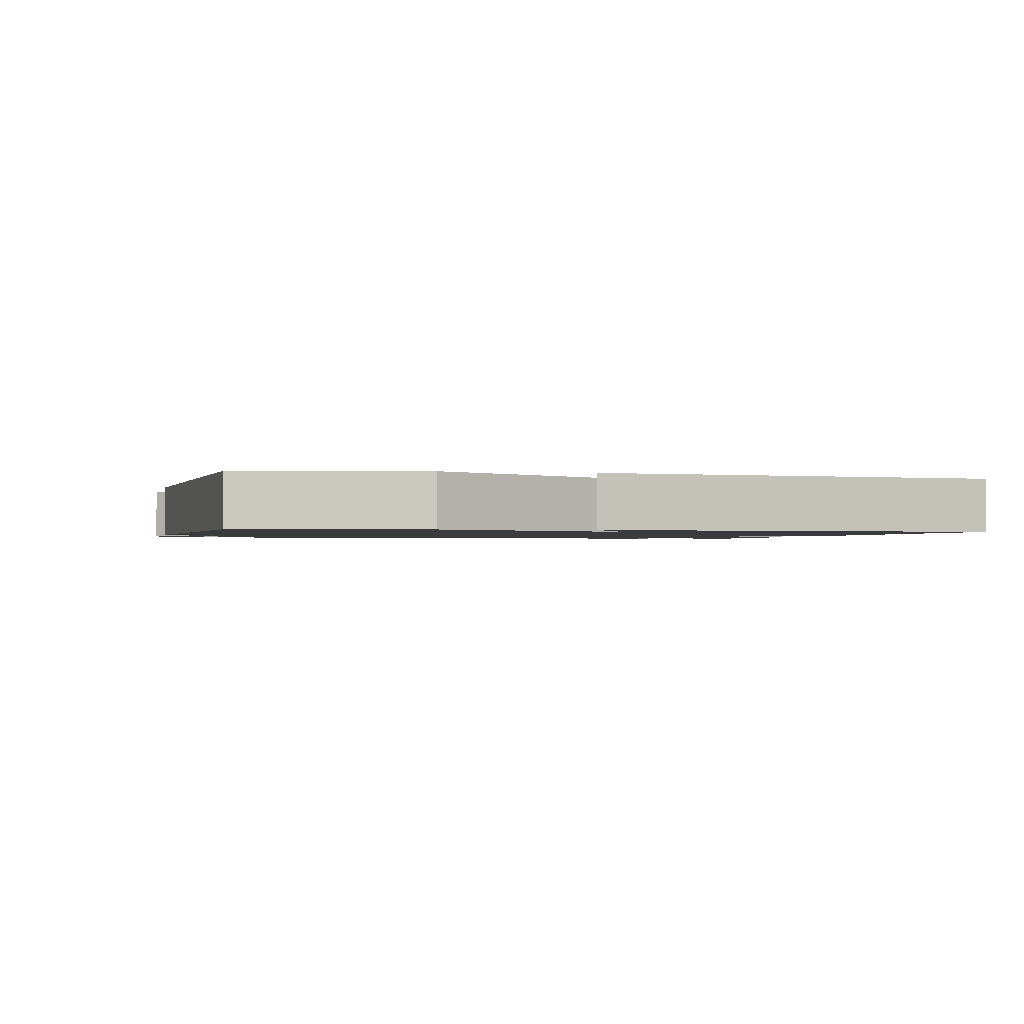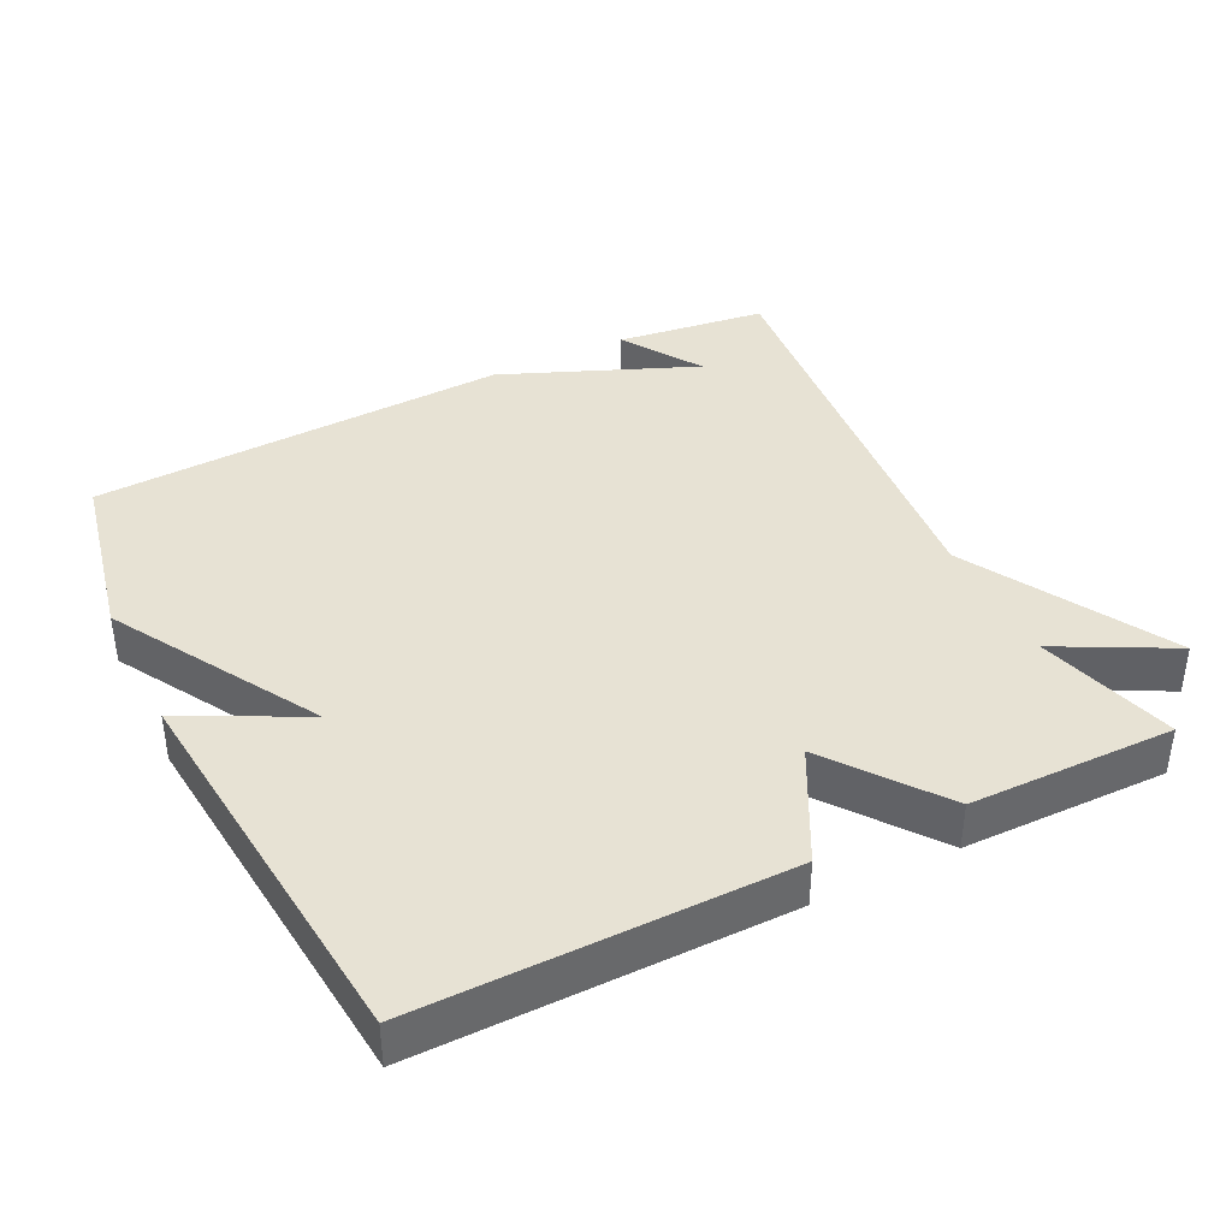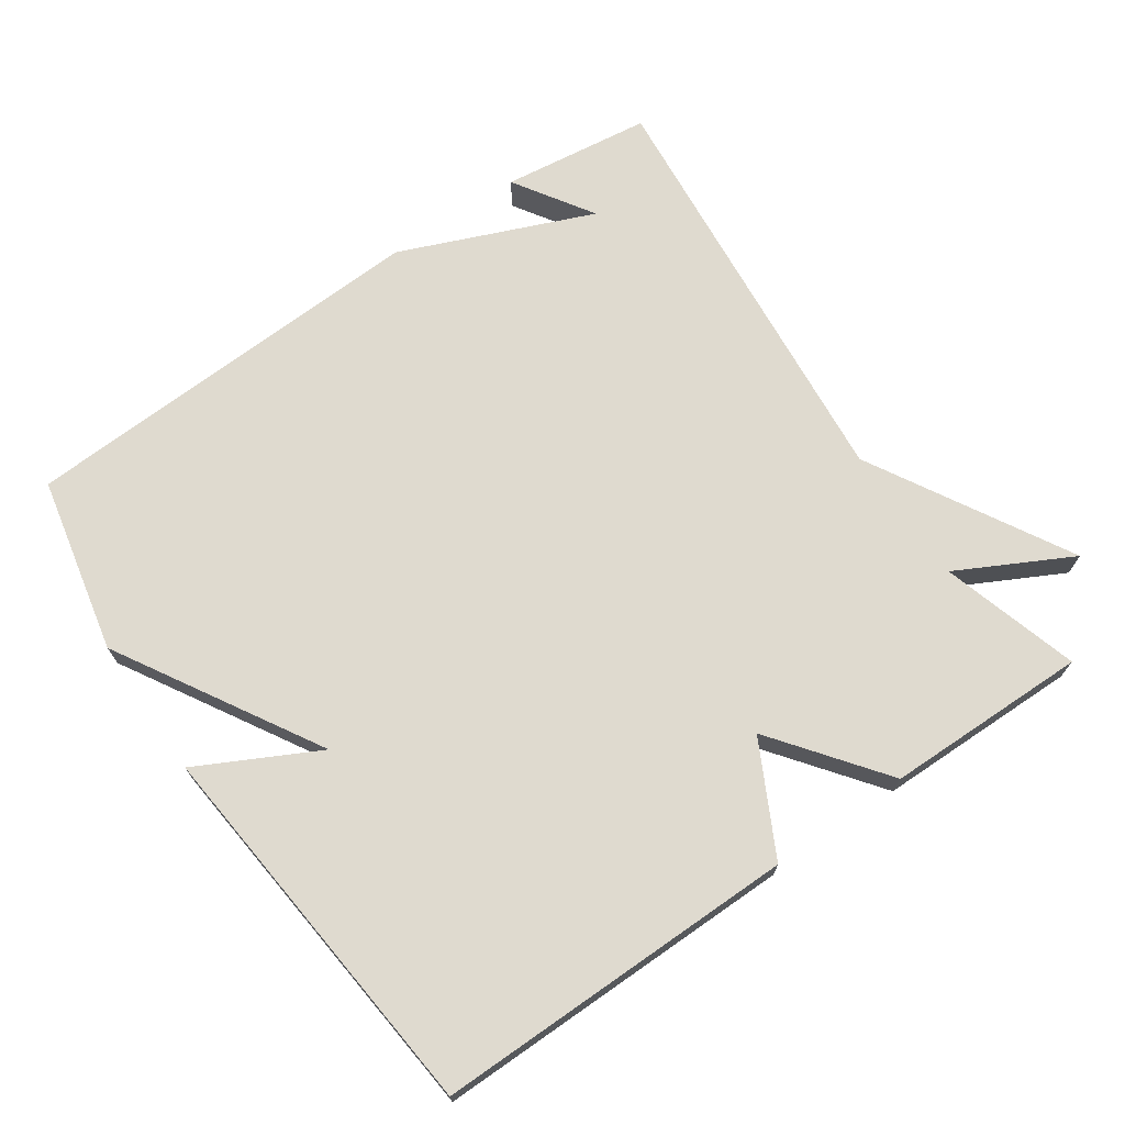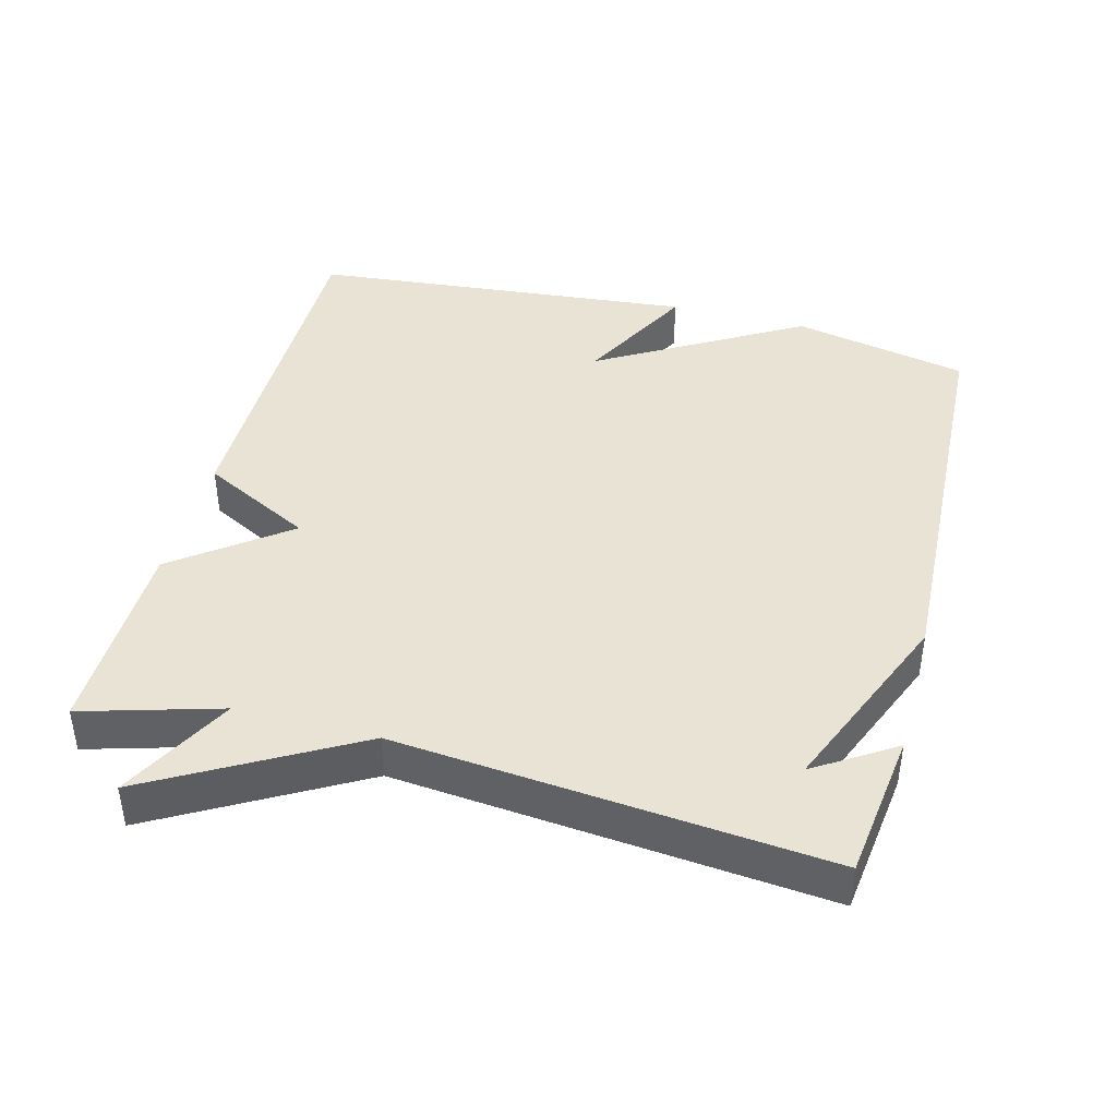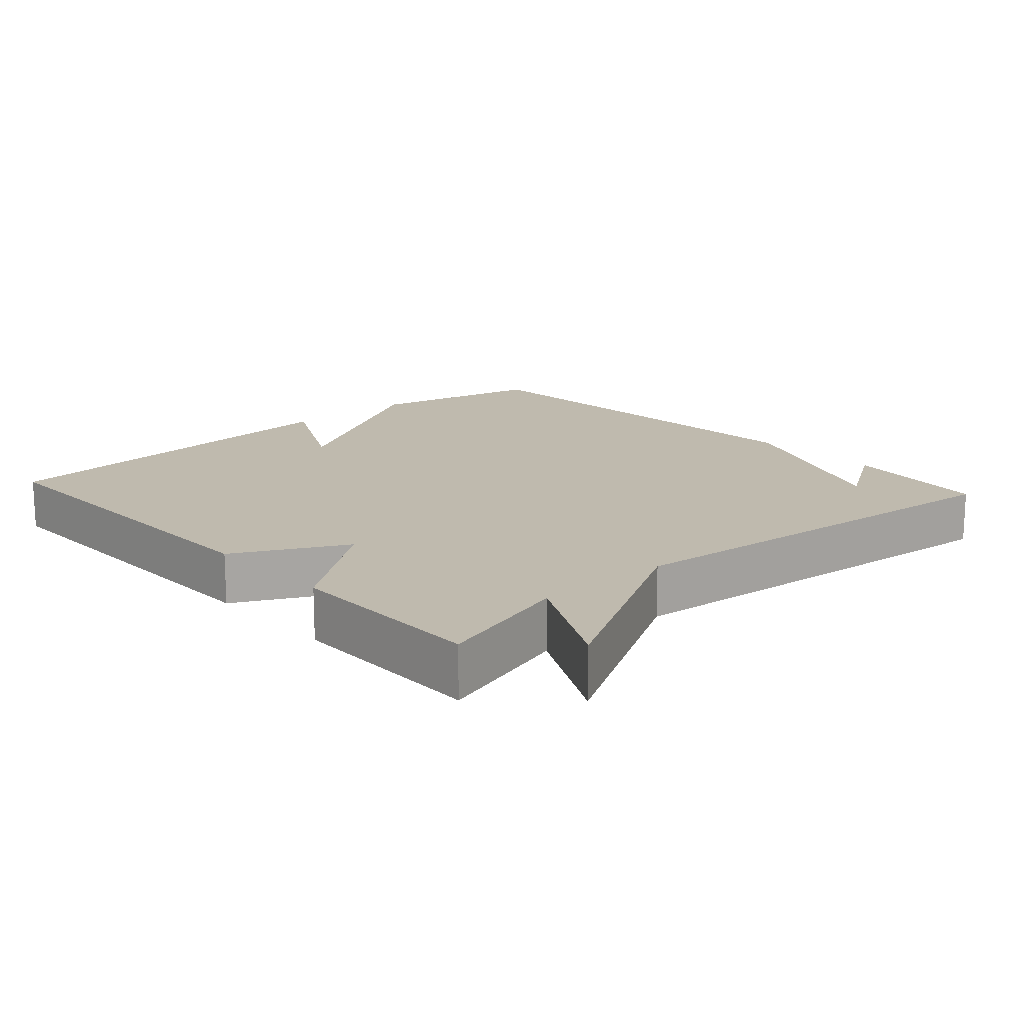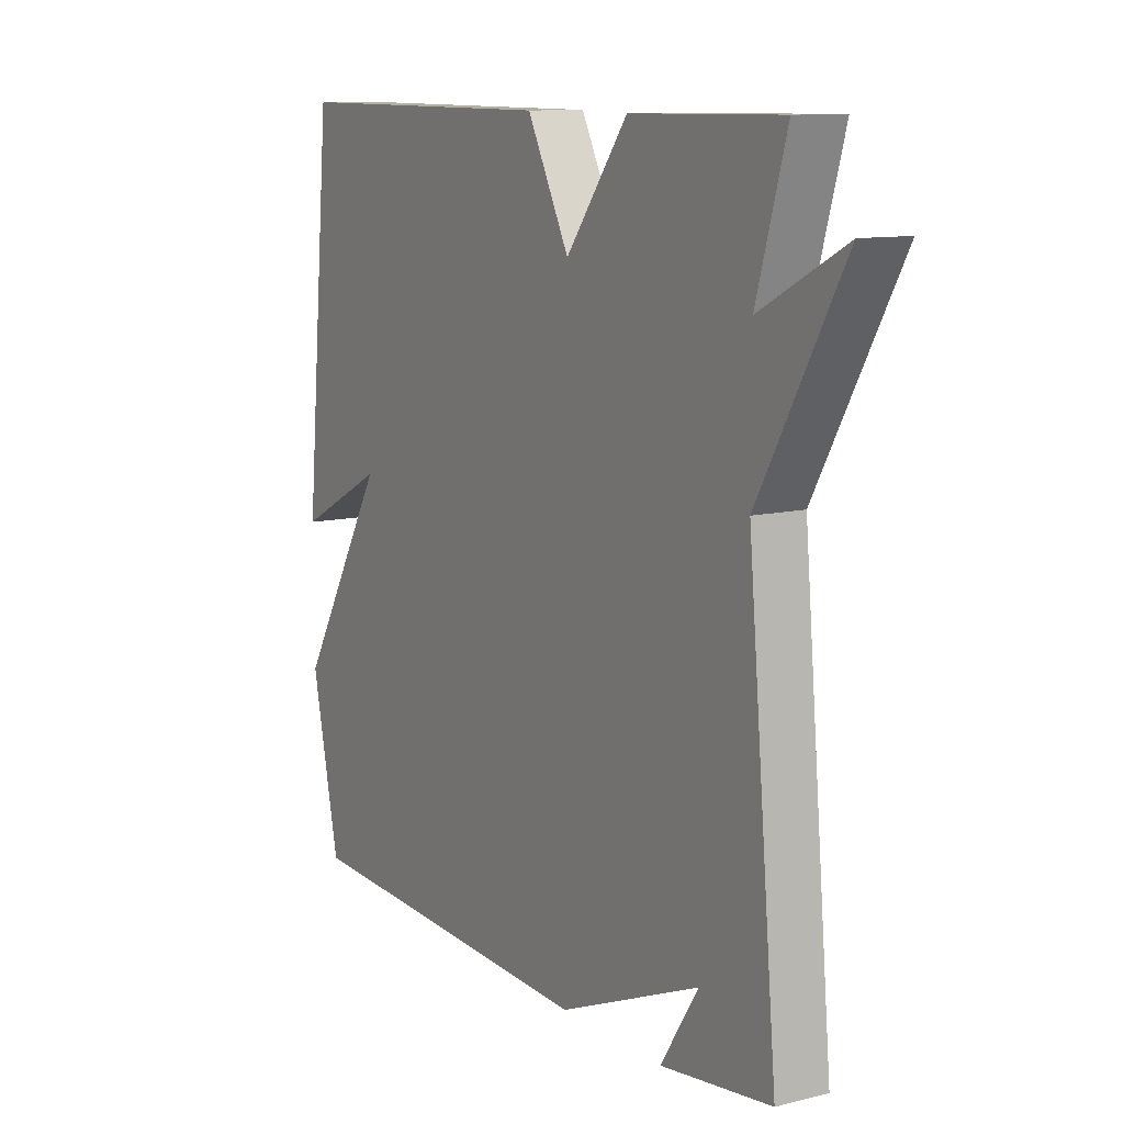
<metadata>
{"format":"obj","ext":"obj","renderer":"f3d","projection":"perspective","resolution":1024,"background":"white","views":[{"elev":-1.3,"azim":-103.9,"up":"+Y"},{"elev":39.8,"azim":-26.4,"up":"+Y"},{"elev":70.6,"azim":-34.6,"up":"+Y"},{"elev":42.0,"azim":104.8,"up":"+Y"},{"elev":15.7,"azim":47.9,"up":"+Y"},{"elev":10.8,"azim":58.6,"up":"+Z"}]}
</metadata>
<code>
v 0.5 0.07 -0.5
v 0.289 0.07 -0.527
v 0.361 0.07 -0.415
v 0.089 0.07 -0.527
v -0.5 0.07 -0.5
v -0.553 0.07 -0.25
v -0.384 0.07 0.037
v -0.553 0.07 -0.05
v -0.5 0.07 0.5
v 0.013 0.07 0.497
v 0.094 0.07 0.34
v 0.213 0.07 0.497
v 0.5 0.07 0.5
v 0.443 0.07 0.305
v 0.604 0.07 0.389
v 0.443 0.07 0.105
v 0.5 0 -0.5
v 0.289 0 -0.527
v 0.361 0 -0.415
v 0.089 0 -0.527
v -0.5 0 -0.5
v -0.553 0 -0.25
v -0.384 0 0.037
v -0.553 0 -0.05
v -0.5 0 0.5
v 0.013 0 0.497
v 0.094 0 0.34
v 0.213 0 0.497
v 0.5 0 0.5
v 0.443 0 0.305
v 0.604 0 0.389
v 0.443 0 0.105
f 14 15 16
f 11 12 13 14
f 11 14 16
f 9 10 11
f 8 9 11
f 7 8 11
f 7 11 16
f 6 7 16
f 5 6 16
f 4 5 16
f 3 4 16
f 1 2 3
f 1 3 16
f 32 31 30
f 30 29 28 27
f 32 30 27
f 27 26 25
f 27 25 24
f 27 24 23
f 32 27 23
f 32 23 22
f 32 22 21
f 32 21 20
f 32 20 19
f 19 18 17
f 32 19 17
f 1 17 18 2
f 2 18 19 3
f 3 19 20 4
f 4 20 21 5
f 5 21 22 6
f 6 22 23 7
f 7 23 24 8
f 8 24 25 9
f 9 25 26 10
f 10 26 27 11
f 11 27 28 12
f 12 28 29 13
f 13 29 30 14
f 14 30 31 15
f 15 31 32 16
f 16 32 17 1

</code>
